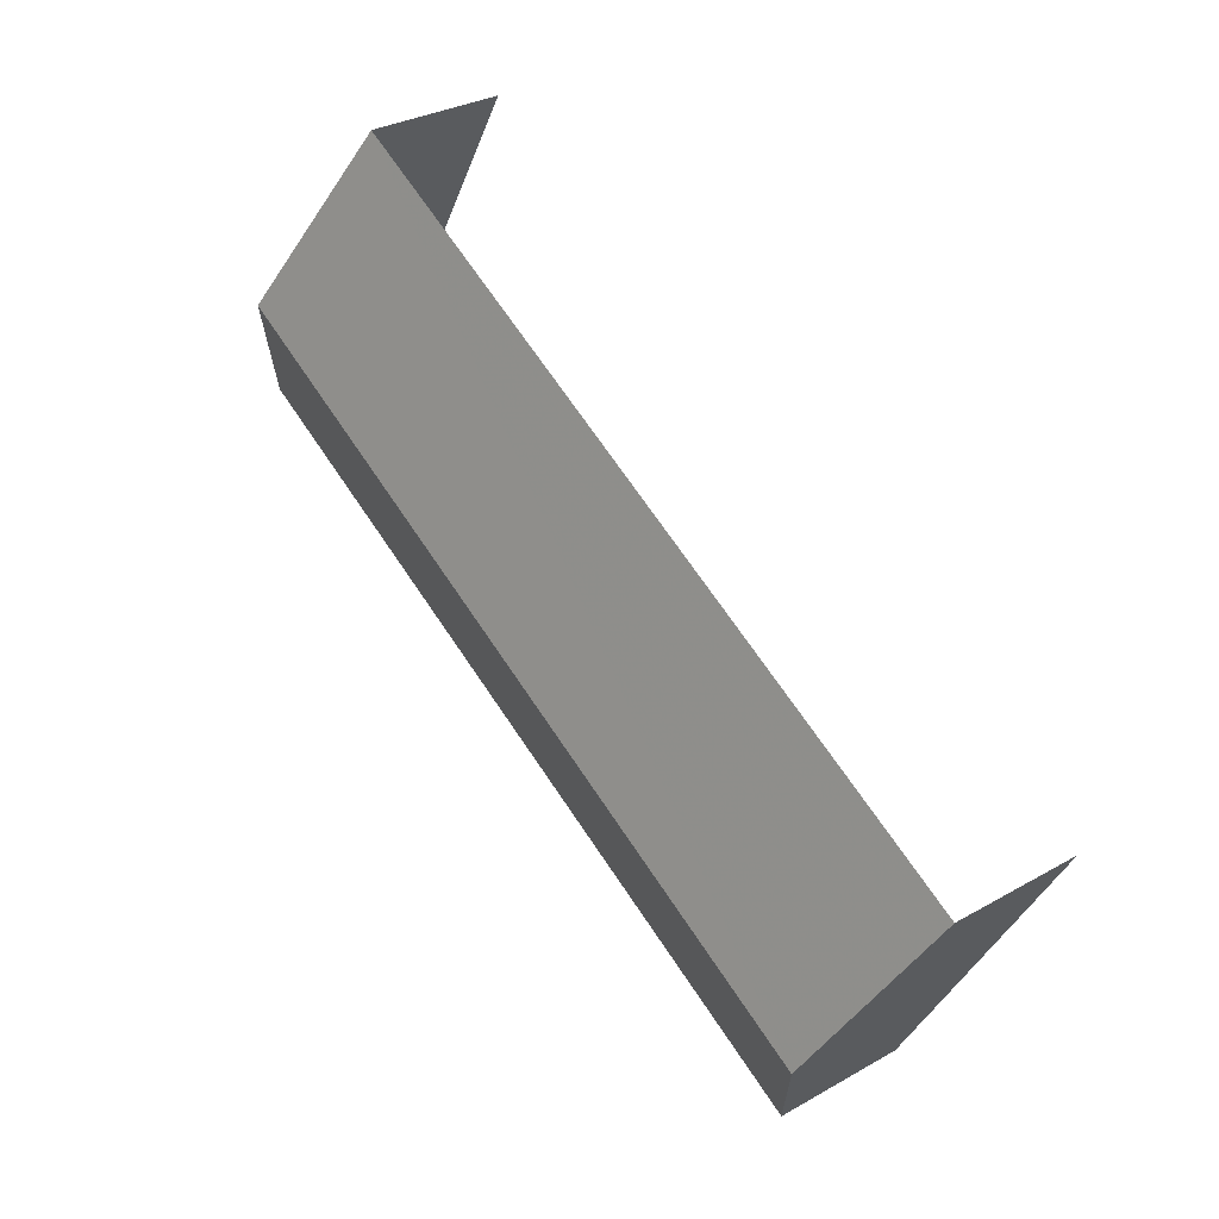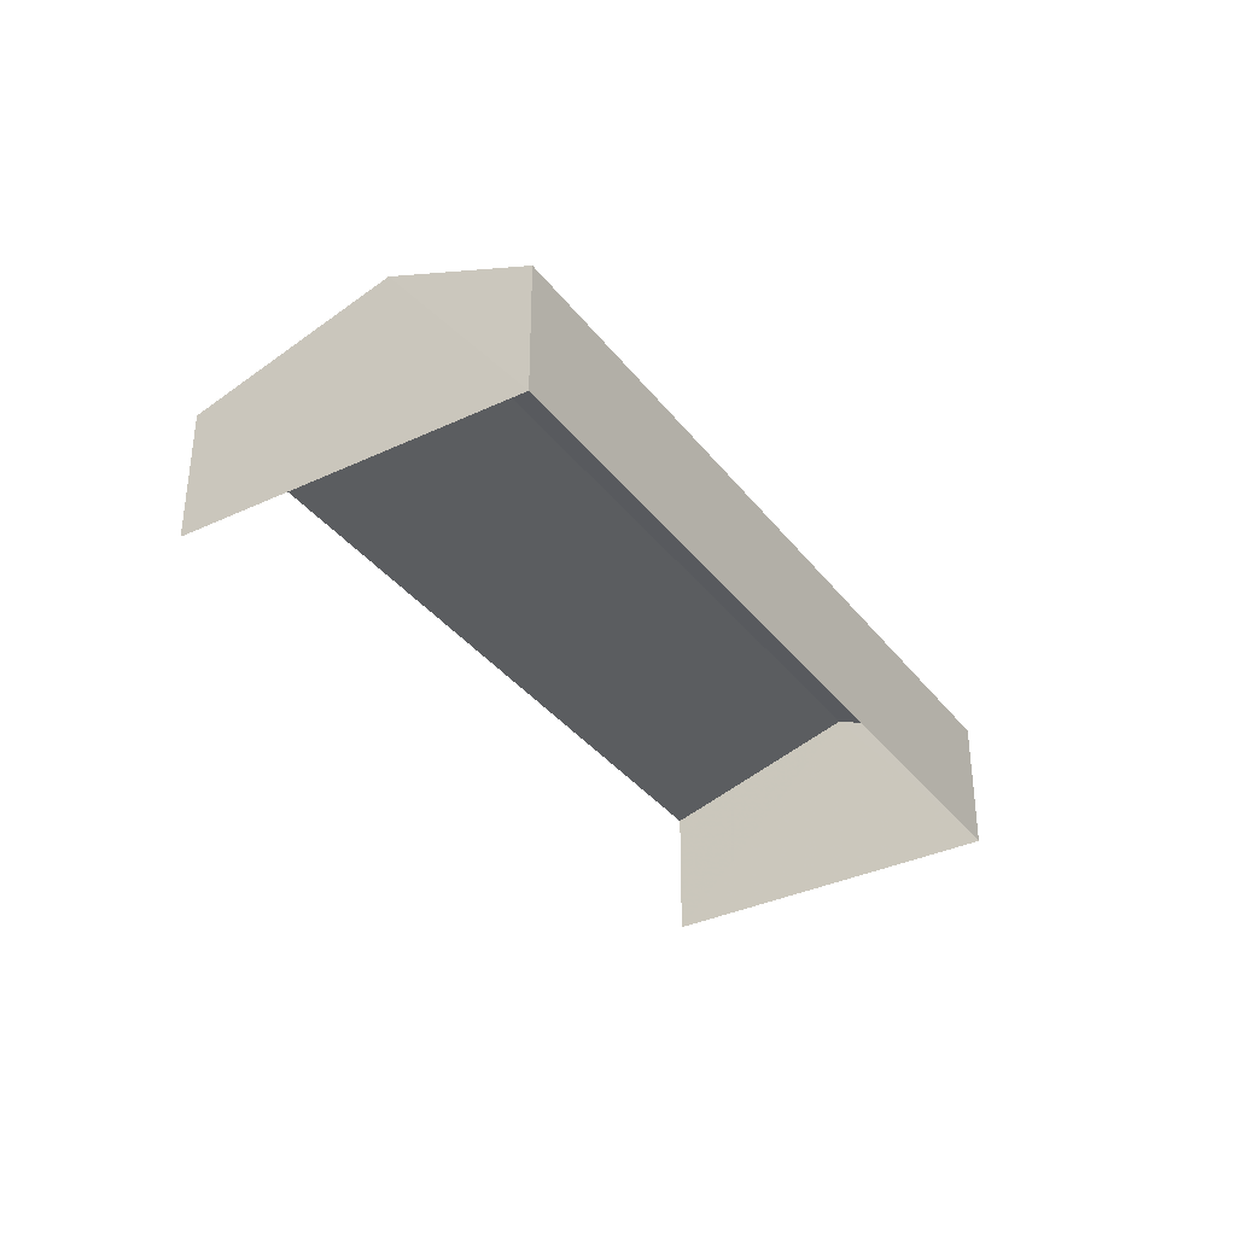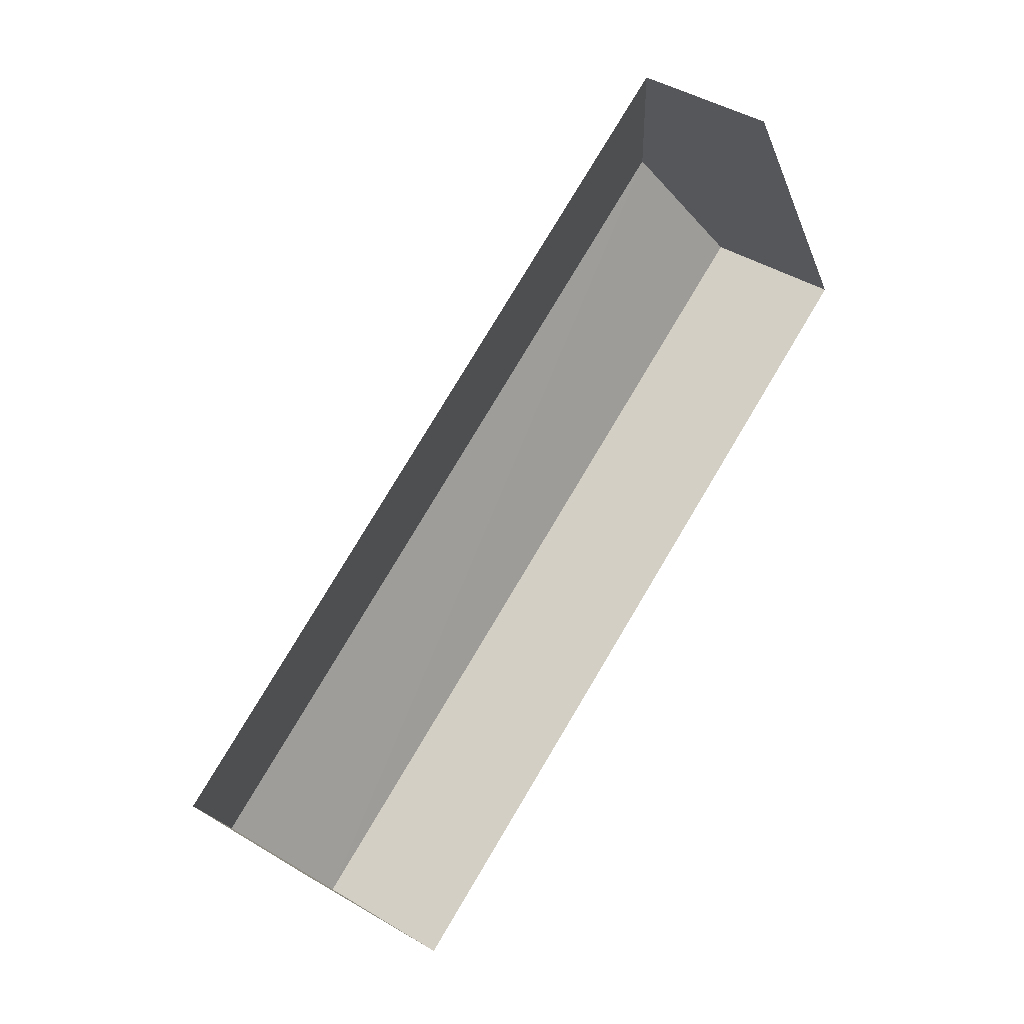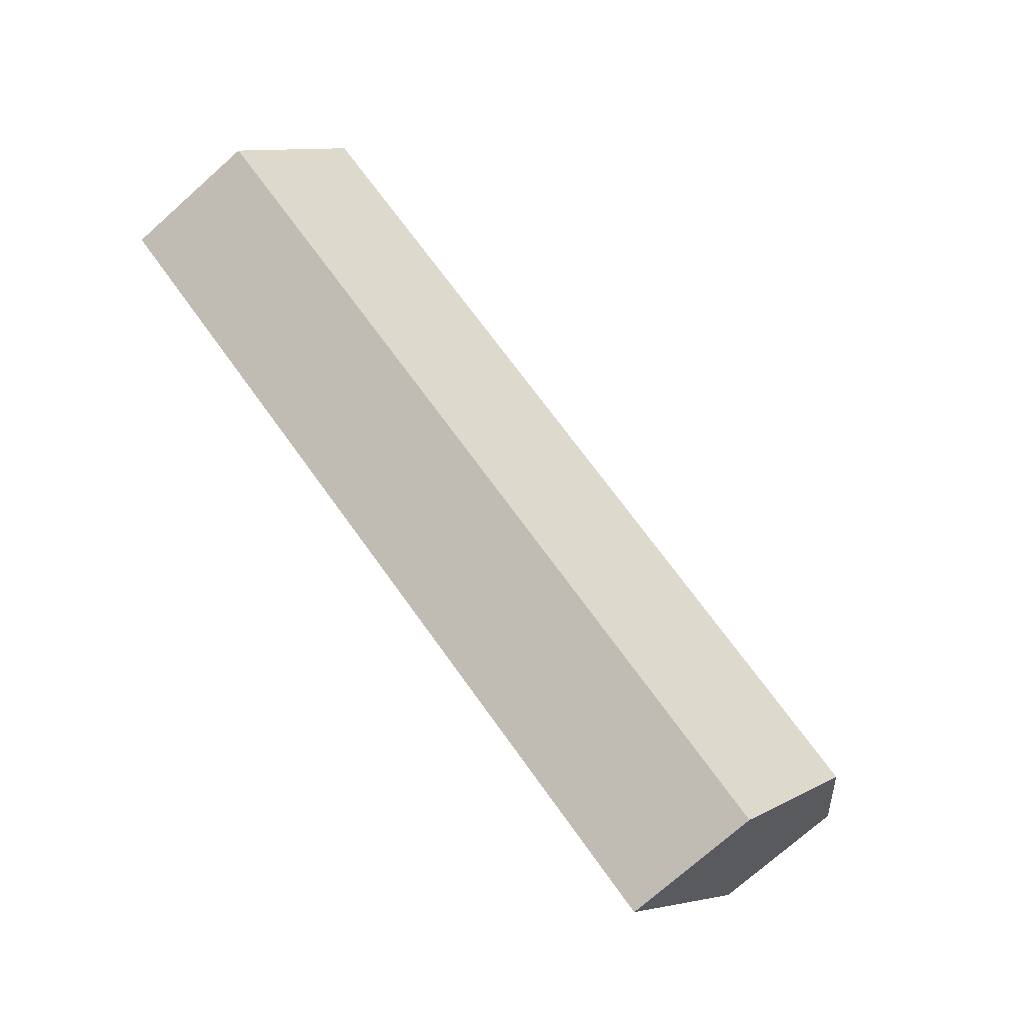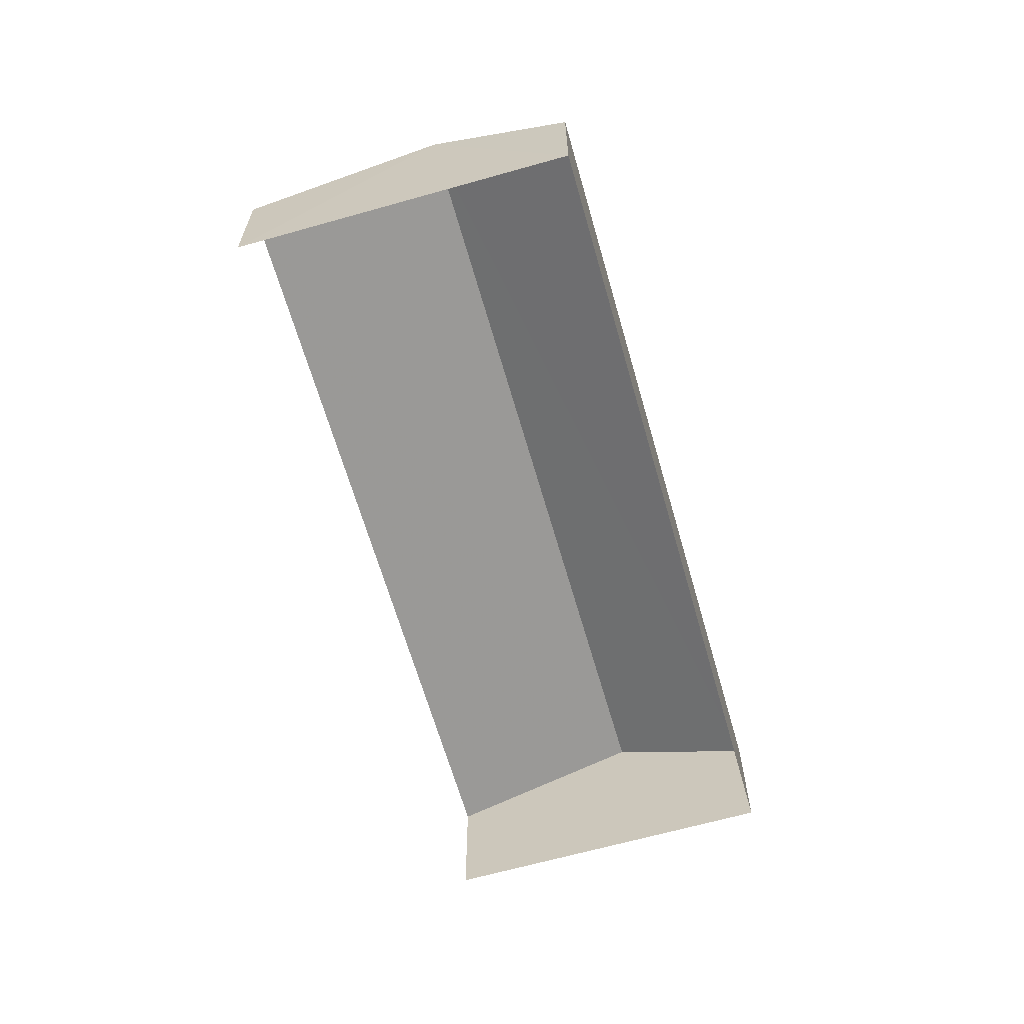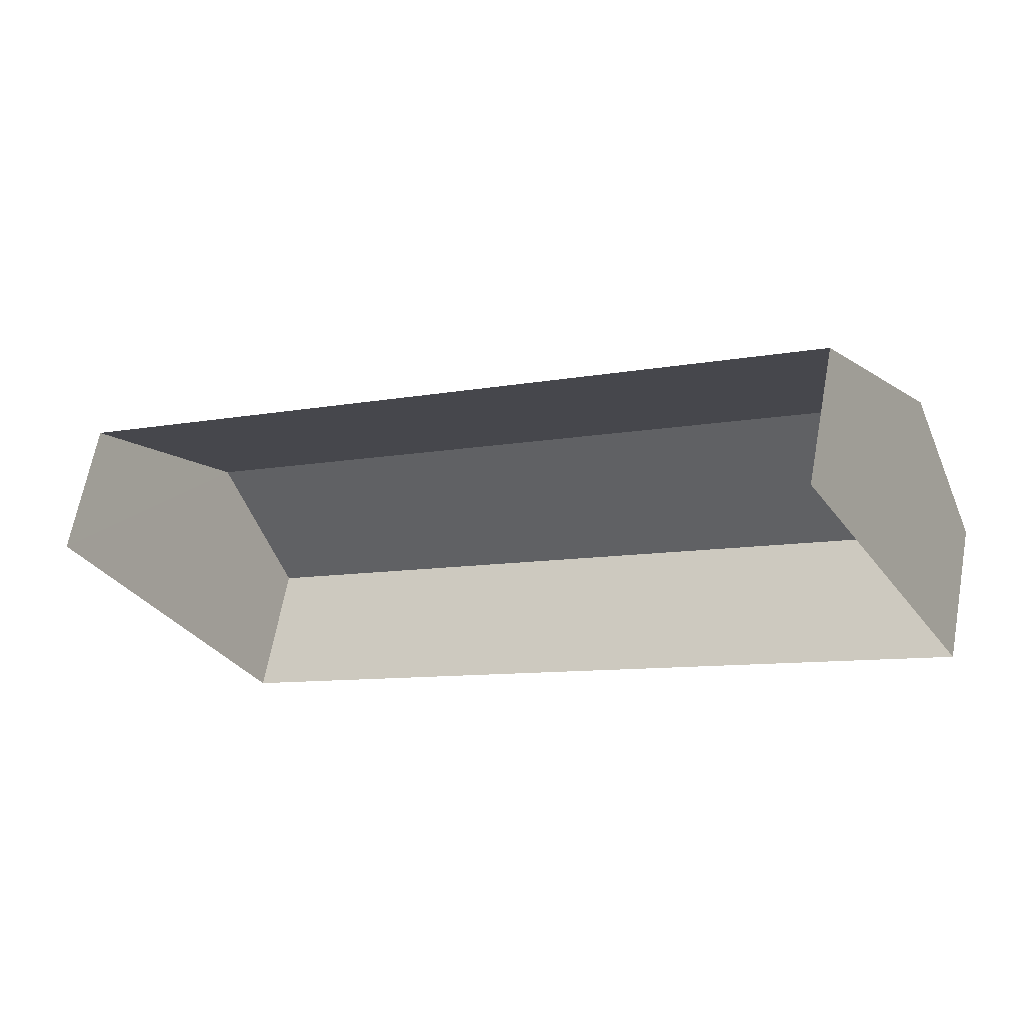
<metadata>
{"format":"obj","ext":"obj","renderer":"f3d","projection":"perspective","resolution":1024,"background":"white","views":[{"elev":30.8,"azim":50.7,"up":"+Y"},{"elev":-35.3,"azim":-87.5,"up":"+Z"},{"elev":42.9,"azim":126.0,"up":"+Y"},{"elev":-74.2,"azim":-48.3,"up":"+Y"},{"elev":-64.5,"azim":-103.6,"up":"+Z"},{"elev":64.5,"azim":-169.6,"up":"+Y"}]}
</metadata>
<code>
v -2.205e+05 -1.251e+05 26.43
v -2.205e+05 -1.25e+05 26.43
v -2.205e+05 -1.251e+05 26.43
v -2.205e+05 -1.251e+05 26.43
v -2.205e+05 -1.251e+05 29.94
v -2.205e+05 -1.25e+05 28.83
v -2.205e+05 -1.25e+05 29.94
v -2.205e+05 -1.251e+05 28.83
v -2.205e+05 -1.251e+05 28.83
v -2.205e+05 -1.251e+05 28.83
f 1 2 3
f 1 4 2
f 8 3 2
f 6 8 2
f 5 6 7
f 5 8 6
f 7 9 5
f 7 10 9
f 10 4 1
f 9 10 1
f 9 1 5
f 1 3 5
f 3 8 5
f 6 2 7
f 2 4 7
f 4 10 7

</code>
